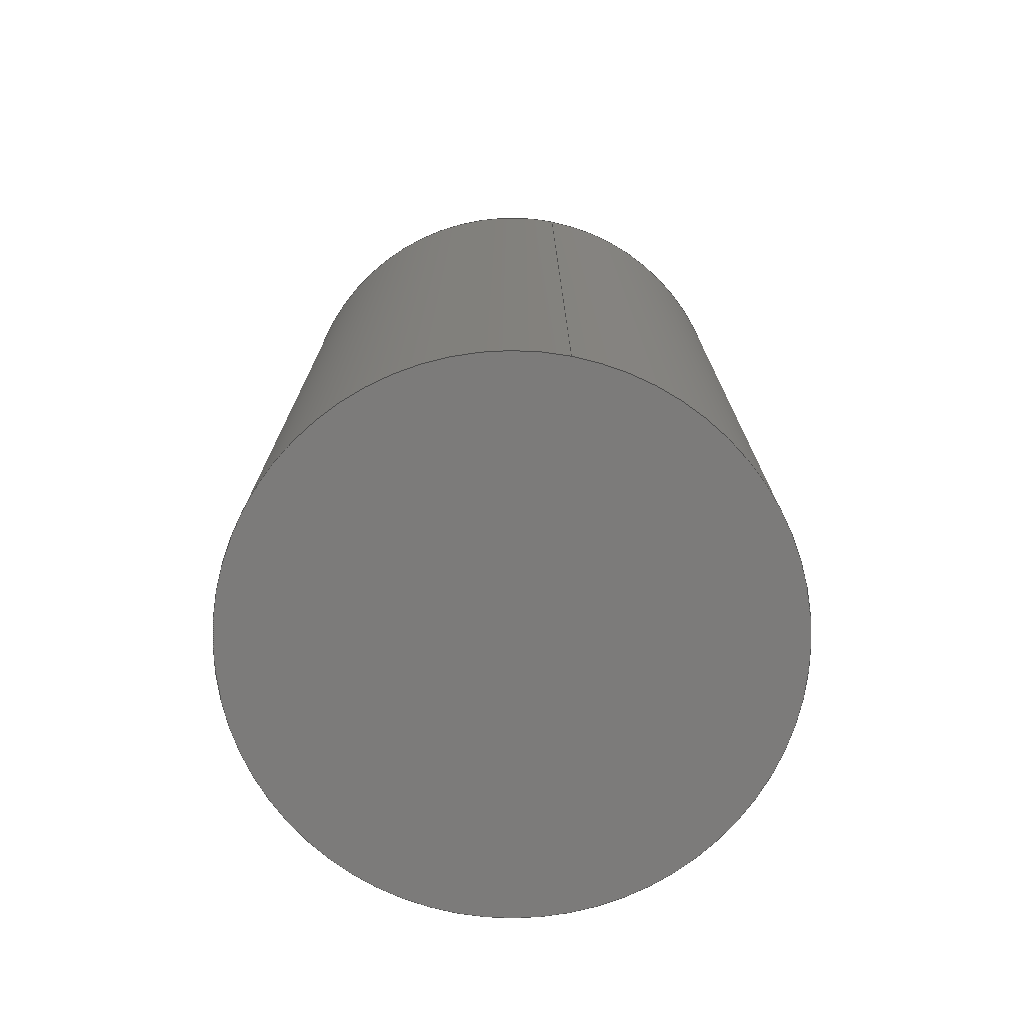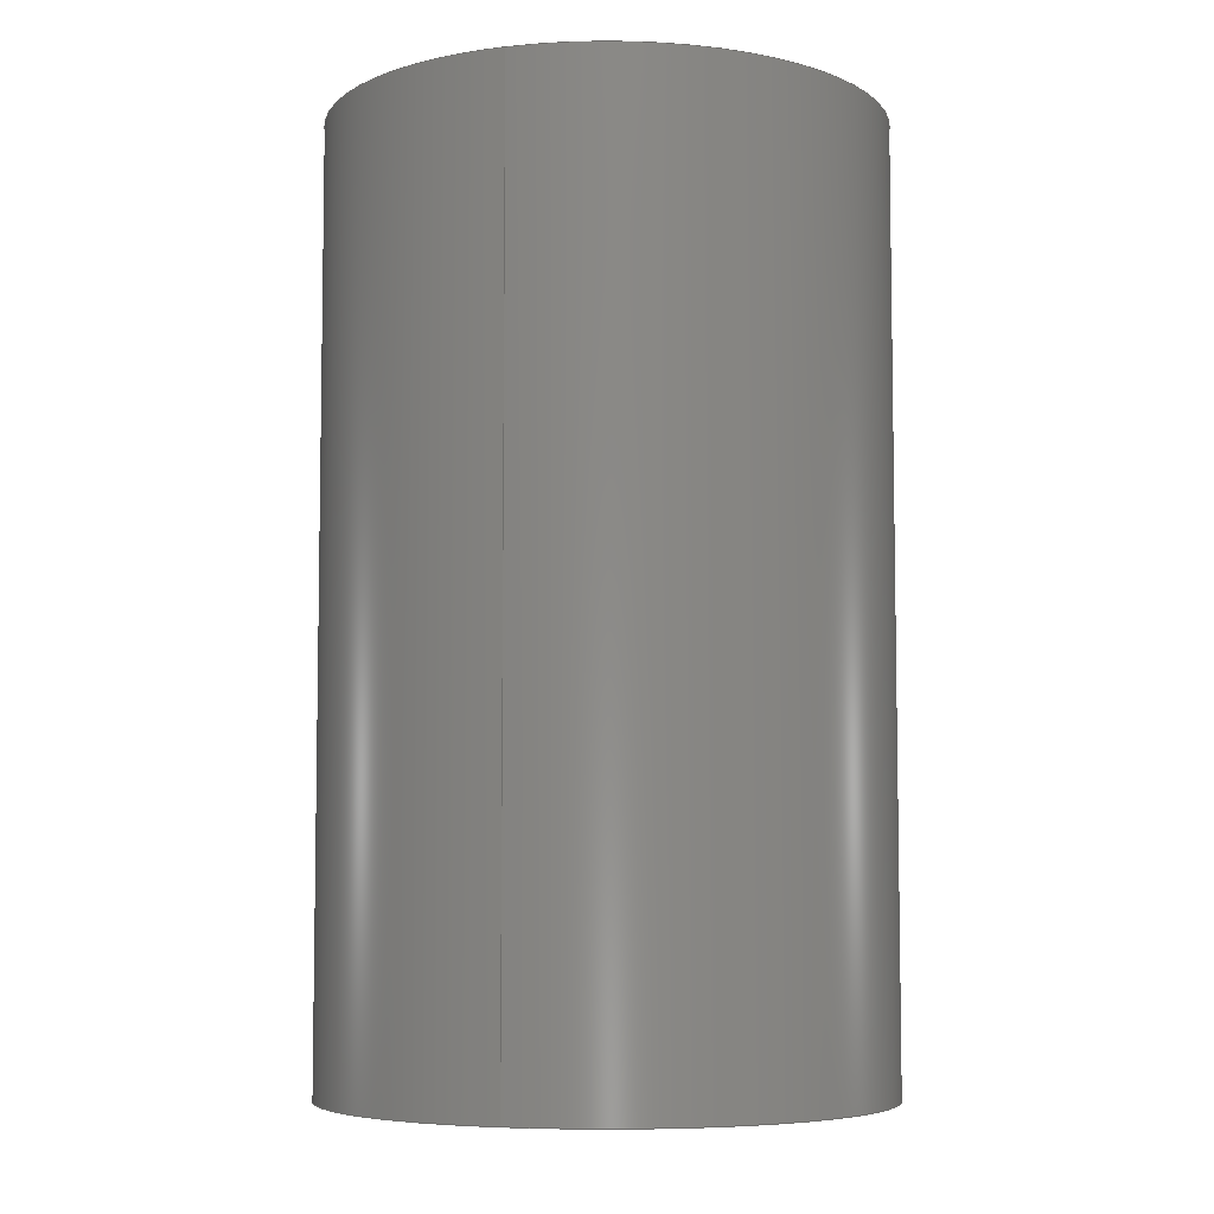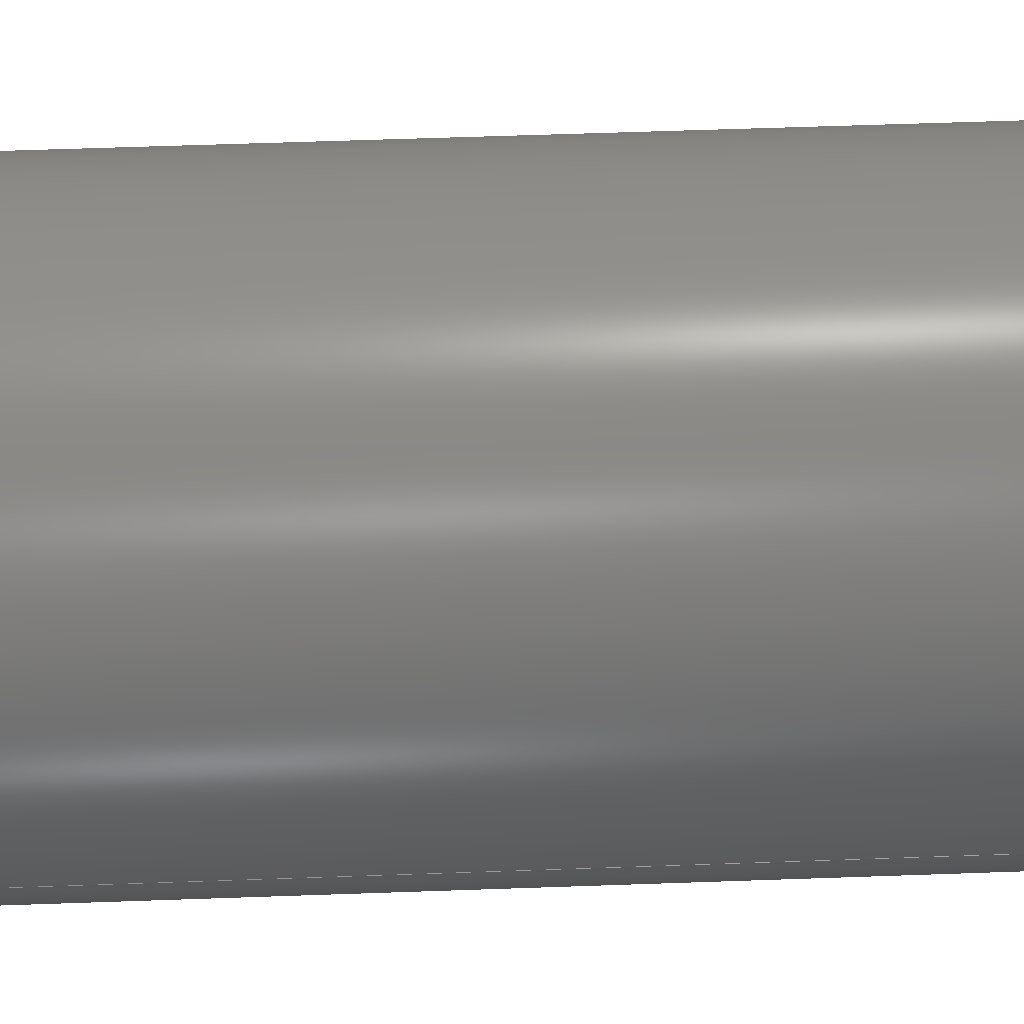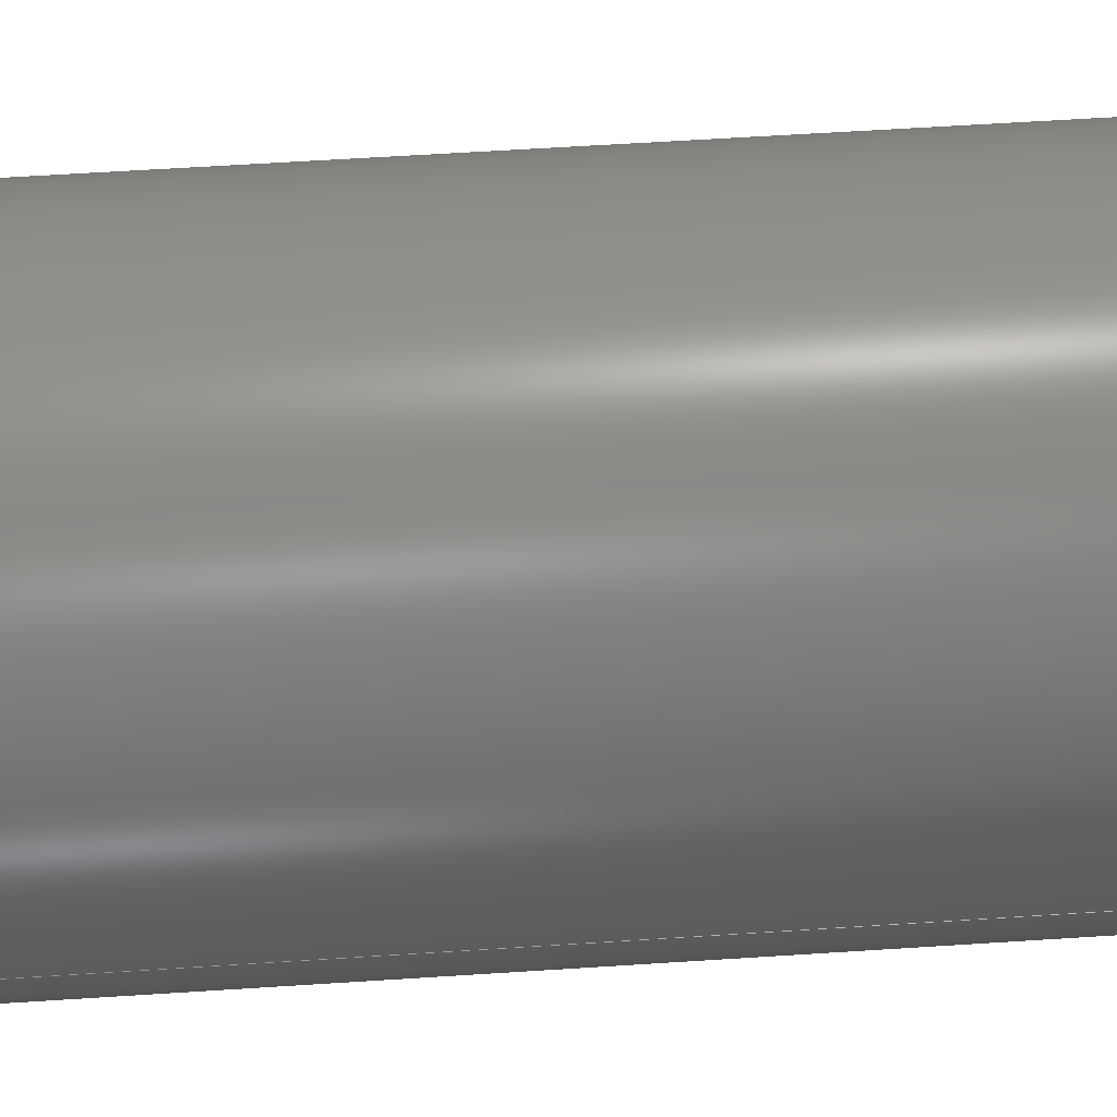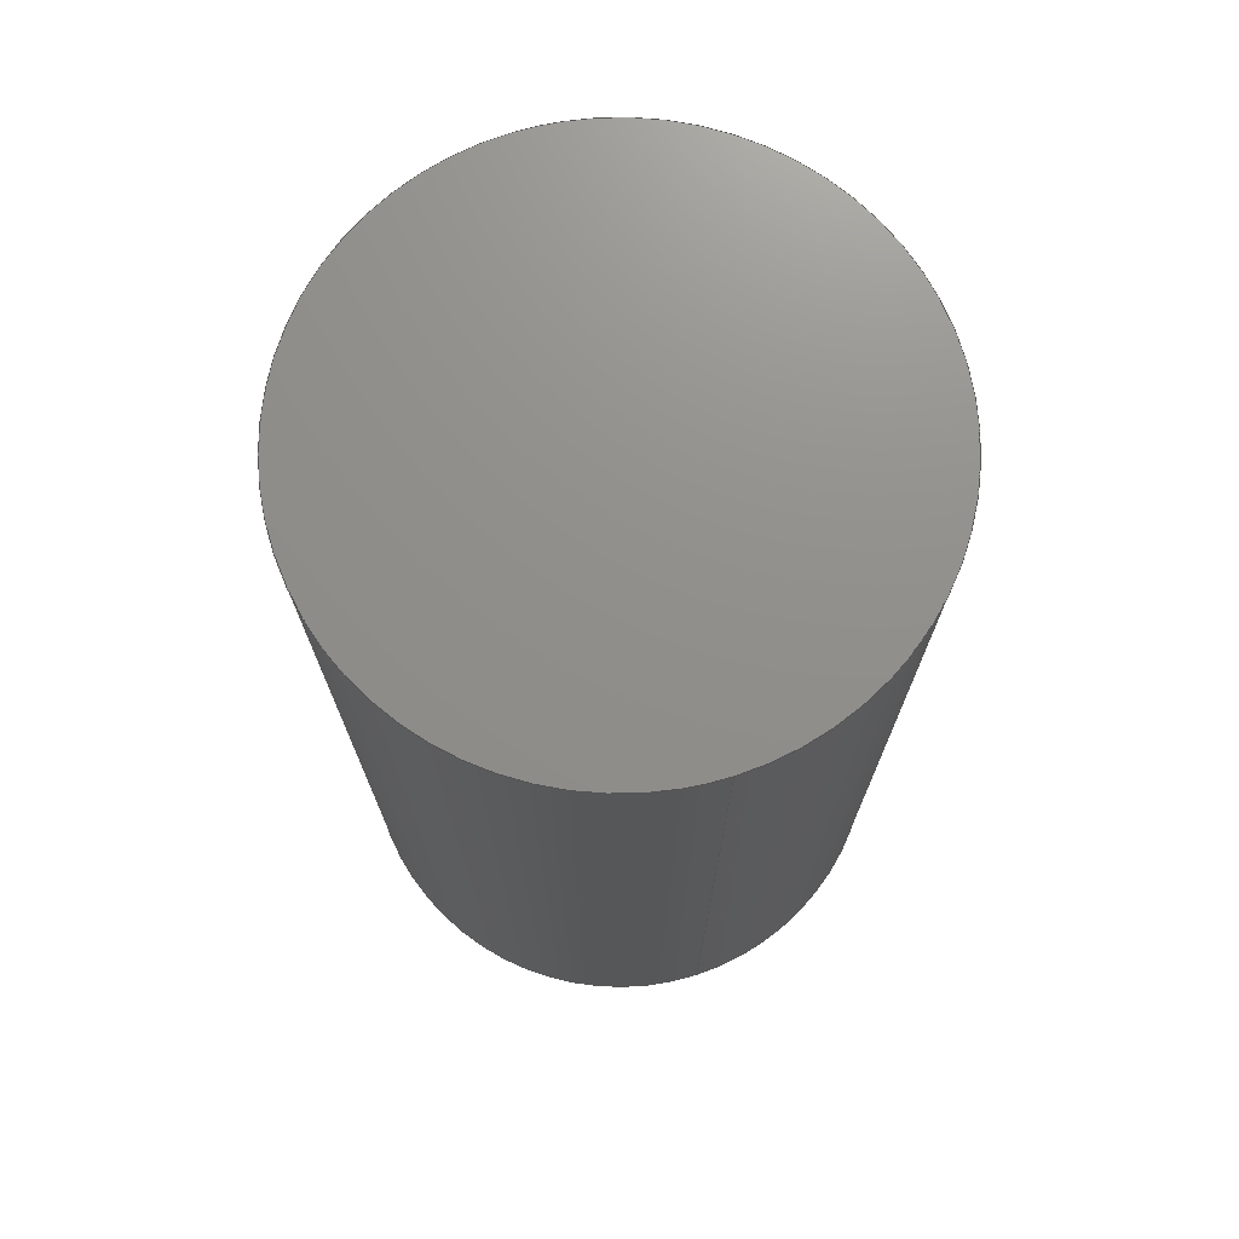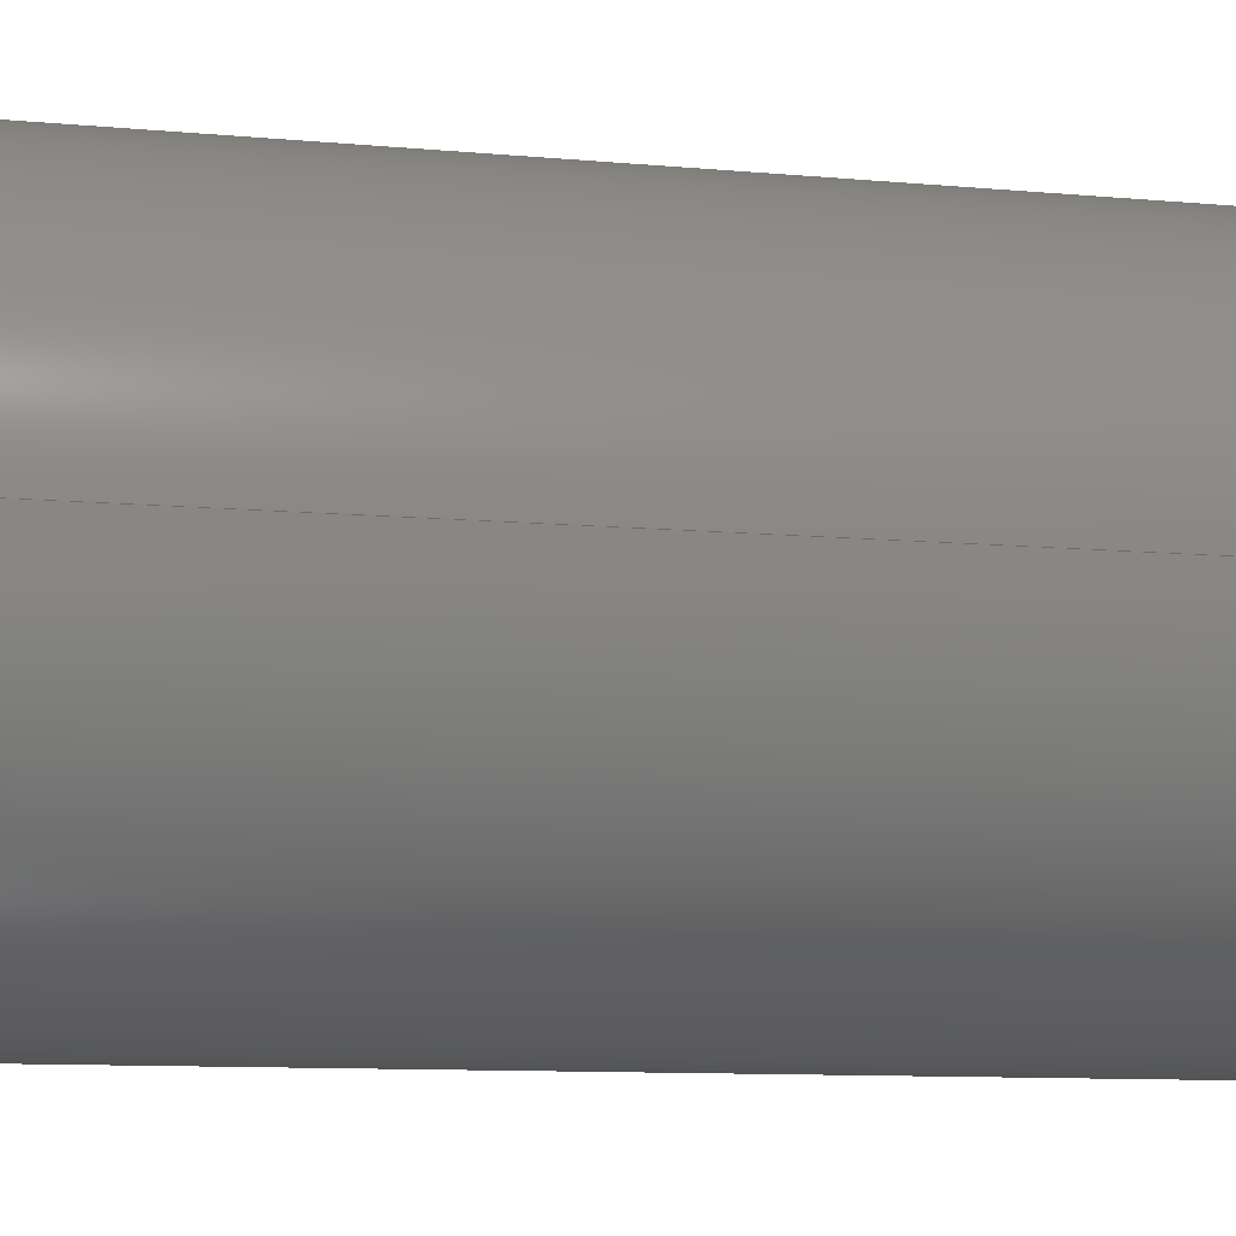
<metadata>
{"format":"step","ext":"stp","renderer":"f3d","projection":"perspective","resolution":1024,"background":"white","views":[{"elev":-74.7,"azim":-101.0,"up":"+Y"},{"elev":-6.2,"azim":-71.2,"up":"+Y"},{"elev":65.9,"azim":-92.0,"up":"+Z"},{"elev":63.6,"azim":86.3,"up":"+Z"},{"elev":73.0,"azim":72.3,"up":"+Y"},{"elev":-9.9,"azim":76.4,"up":"+Z"}]}
</metadata>
<code>
ISO-10303-21;
DATA;
#1=PRODUCT('GREPC1BDNVPG_6','GREPC1BDNVPG_6','NOT SPECIFIED',(#161)) ;
#2=APPLICATION_CONTEXT('configuration controlled 3D design of mechanical parts and assemblies') ;
#3=PRODUCT_DEFINITION('design',' ',#168,#143) ;
#4=SECURITY_CLASSIFICATION(' ',' ',#5) ;
#5=SECURITY_CLASSIFICATION_LEVEL('unclassified') ;
#6=CARTESIAN_POINT(' ',(0,0,0)) ;
#7=CARTESIAN_POINT('Axis2P3D Location',(25,67.5,1015)) ;
#8=CARTESIAN_POINT('Control Point',(-15,67.5,960)) ;
#9=CARTESIAN_POINT('Control Point',(-15,67.5,963.7)) ;
#10=CARTESIAN_POINT('Control Point',(-14.57,67.5,967.4)) ;
#11=CARTESIAN_POINT('Control Point',(-13.7,67.5,971.1)) ;
#12=CARTESIAN_POINT('Control Point',(-11.14,67.5,978.1)) ;
#13=CARTESIAN_POINT('Control Point',(-7.038,67.5,984.4)) ;
#14=CARTESIAN_POINT('Control Point',(-4.629,67.5,987.3)) ;
#15=CARTESIAN_POINT('Control Point',(0.8127,67.5,992.4)) ;
#16=CARTESIAN_POINT('Control Point',(7.288,67.5,996.2)) ;
#17=CARTESIAN_POINT('Control Point',(10.73,67.5,997.6)) ;
#18=CARTESIAN_POINT('Control Point',(17.9,67.5,999.8)) ;
#19=CARTESIAN_POINT('Control Point',(25.37,67.5,1000)) ;
#20=CARTESIAN_POINT('Control Point',(29.12,67.5,1000)) ;
#21=CARTESIAN_POINT('Control Point',(36.49,67.5,998.8)) ;
#22=CARTESIAN_POINT('Control Point',(43.38,67.5,995.8)) ;
#23=CARTESIAN_POINT('Control Point',(46.63,67.5,994)) ;
#24=CARTESIAN_POINT('Control Point',(52.65,67.5,989.5)) ;
#25=CARTESIAN_POINT('Control Point',(57.48,67.5,983.8)) ;
#26=CARTESIAN_POINT('Control Point',(59.56,67.5,980.7)) ;
#27=CARTESIAN_POINT('Control Point',(62.53,67.5,974.8)) ;
#28=CARTESIAN_POINT('Control Point',(64.25,67.5,968.4)) ;
#29=CARTESIAN_POINT('Control Point',(64.75,67.5,965.6)) ;
#30=CARTESIAN_POINT('Control Point',(65,67.5,962.8)) ;
#31=CARTESIAN_POINT('Control Point',(65,67.5,960)) ;
#32=CARTESIAN_POINT('Vertex',(-15,67.5,960)) ;
#33=CARTESIAN_POINT('Vertex',(65,67.5,960)) ;
#34=CARTESIAN_POINT('Control Point',(65,67.5,960)) ;
#35=CARTESIAN_POINT('Control Point',(65,67.5,956.3)) ;
#36=CARTESIAN_POINT('Control Point',(64.57,67.5,952.6)) ;
#37=CARTESIAN_POINT('Control Point',(63.7,67.5,948.9)) ;
#38=CARTESIAN_POINT('Control Point',(61.14,67.5,941.9)) ;
#39=CARTESIAN_POINT('Control Point',(57.04,67.5,935.6)) ;
#40=CARTESIAN_POINT('Control Point',(54.63,67.5,932.7)) ;
#41=CARTESIAN_POINT('Control Point',(49.19,67.5,927.6)) ;
#42=CARTESIAN_POINT('Control Point',(42.71,67.5,923.8)) ;
#43=CARTESIAN_POINT('Control Point',(39.27,67.5,922.4)) ;
#44=CARTESIAN_POINT('Control Point',(32.1,67.5,920.2)) ;
#45=CARTESIAN_POINT('Control Point',(24.63,67.5,919.7)) ;
#46=CARTESIAN_POINT('Control Point',(20.88,67.5,920)) ;
#47=CARTESIAN_POINT('Control Point',(13.51,67.5,921.2)) ;
#48=CARTESIAN_POINT('Control Point',(6.623,67.5,924.2)) ;
#49=CARTESIAN_POINT('Control Point',(3.368,67.5,926)) ;
#50=CARTESIAN_POINT('Control Point',(-2.648,67.5,930.5)) ;
#51=CARTESIAN_POINT('Control Point',(-7.483,67.5,936.2)) ;
#52=CARTESIAN_POINT('Control Point',(-9.557,67.5,939.3)) ;
#53=CARTESIAN_POINT('Control Point',(-12.53,67.5,945.2)) ;
#54=CARTESIAN_POINT('Control Point',(-14.25,67.5,951.6)) ;
#55=CARTESIAN_POINT('Control Point',(-14.75,67.5,954.4)) ;
#56=CARTESIAN_POINT('Control Point',(-15,67.5,957.2)) ;
#57=CARTESIAN_POINT('Control Point',(-15,67.5,960)) ;
#58=CARTESIAN_POINT('Axis2P3D Location',(25,67.5,960)) ;
#59=CARTESIAN_POINT('Line Origine',(-15,67.5,960)) ;
#60=CARTESIAN_POINT('Vertex',(-15,-67.5,960)) ;
#61=CARTESIAN_POINT('Axis2P3D Location',(25,-67.5,960)) ;
#62=CARTESIAN_POINT('Vertex',(65,-67.5,960)) ;
#63=CARTESIAN_POINT('Line Origine',(65,67.5,960)) ;
#64=CARTESIAN_POINT('Axis2P3D Location',(25,67.5,960)) ;
#65=CARTESIAN_POINT('Axis2P3D Location',(25,-67.5,960)) ;
#66=CARTESIAN_POINT('Axis2P3D Location',(25,-67.5,960)) ;
#67=DIRECTION('Axis2P3D Direction',(0,-1,0)) ;
#68=DIRECTION('Axis2P3D XDirection',(0,0,-1)) ;
#69=DIRECTION('Axis2P3D Direction',(0,1,0)) ;
#70=DIRECTION('Axis2P3D XDirection',(-1,0,0)) ;
#71=DIRECTION('Vector Direction',(0,1,0)) ;
#72=DIRECTION('Axis2P3D Direction',(0,1,0)) ;
#73=DIRECTION('Vector Direction',(0,1,0)) ;
#74=DIRECTION('Axis2P3D Direction',(0,1,0)) ;
#75=DIRECTION('Axis2P3D XDirection',(1,-0,1.225e-16)) ;
#76=DIRECTION('Axis2P3D Direction',(0,1,0)) ;
#77=DIRECTION('Axis2P3D Direction',(0,-1,0)) ;
#78=DIRECTION('Axis2P3D XDirection',(0,0,-1)) ;
#79=AXIS2_PLACEMENT_3D(' ',#6,$,$) ;
#80=AXIS2_PLACEMENT_3D('Plane Axis2P3D',#7,#67,#68) ;
#81=AXIS2_PLACEMENT_3D('Cylinder Axis2P3D',#58,#69,#70) ;
#82=AXIS2_PLACEMENT_3D('Circle Axis2P3D',#61,#72,$) ;
#83=AXIS2_PLACEMENT_3D('Cylinder Axis2P3D',#64,#74,#75) ;
#84=AXIS2_PLACEMENT_3D('Circle Axis2P3D',#65,#76,$) ;
#85=AXIS2_PLACEMENT_3D('Plane Axis2P3D',#66,#77,#78) ;
#86=PRODUCT_DEFINITION_SHAPE(' ',' ',#3) ;
#87=APPROVAL_PERSON_ORGANIZATION(#88,#91,#93) ;
#88=PERSON_AND_ORGANIZATION(#89,#90) ;
#89=PERSON(' ',' ',' ',$,$,$) ;
#90=ORGANIZATION(' ',' ',' ') ;
#91=APPROVAL(#92,' ') ;
#92=APPROVAL_STATUS('not_yet_approved') ;
#93=APPROVAL_ROLE('APPROVER') ;
#94=DATE_AND_TIME(#123,#95) ;
#95=LOCAL_TIME(16,49,35,#96) ;
#96=COORDINATED_UNIVERSAL_TIME_OFFSET(0,0,.AHEAD.) ;
#97=ORIENTED_EDGE('',*,*,#144,.T.) ;
#98=ORIENTED_EDGE('',*,*,#145,.T.) ;
#99=ORIENTED_EDGE('',*,*,#146,.T.) ;
#100=ORIENTED_EDGE('',*,*,#147,.T.) ;
#101=ORIENTED_EDGE('',*,*,#148,.F.) ;
#102=ORIENTED_EDGE('',*,*,#144,.F.) ;
#103=ORIENTED_EDGE('',*,*,#148,.T.) ;
#104=ORIENTED_EDGE('',*,*,#149,.T.) ;
#105=ORIENTED_EDGE('',*,*,#146,.F.) ;
#106=ORIENTED_EDGE('',*,*,#145,.F.) ;
#107=ORIENTED_EDGE('',*,*,#147,.F.) ;
#108=ORIENTED_EDGE('',*,*,#149,.F.) ;
#109=CLOSED_SHELL('Closed Shell',(#114,#115,#116,#117)) ;
#110=VECTOR('Line Direction',#71,1) ;
#111=VECTOR('Line Direction',#73,1) ;
#112=ADVANCED_BREP_SHAPE_REPRESENTATION('NONE',(#122),#178) ;
#113=SHAPE_REPRESENTATION(' ',(#79),#178) ;
#114=ADVANCED_FACE('MANIFOLD_SOLID_BREP #6954',(#154),#163,.F.) ;
#115=ADVANCED_FACE('MANIFOLD_SOLID_BREP #6954',(#155),#141,.T.) ;
#116=ADVANCED_FACE('MANIFOLD_SOLID_BREP #6954',(#156),#142,.T.) ;
#117=ADVANCED_FACE('MANIFOLD_SOLID_BREP #6954',(#157),#164,.T.) ;
#118=APPLICATION_PROTOCOL_DEFINITION('international standard','config_control_design',1994,#2) ;
#119=APPROVAL_DATE_TIME(#94,#91) ;
#120=B_SPLINE_CURVE_WITH_KNOTS('',5,(#8,#9,#10,#11,#12,#13,#14,#15,#16,#17,#18,#19,#20,#21,#22,#23,#24,#25,#26,#27,#28,#29,#30,#31),.UNSPECIFIED.,.F.,.U.,(6,3,3,3,3,3,3,6),(0,26.29,52.58,78.87,105.2,131.5,157.7,177.7),.UNSPECIFIED.) ;
#121=B_SPLINE_CURVE_WITH_KNOTS('',5,(#34,#35,#36,#37,#38,#39,#40,#41,#42,#43,#44,#45,#46,#47,#48,#49,#50,#51,#52,#53,#54,#55,#56,#57),.UNSPECIFIED.,.F.,.U.,(6,3,3,3,3,3,3,6),(0,26.29,52.58,78.87,105.2,131.5,157.7,177.7),.UNSPECIFIED.) ;
#122=MANIFOLD_SOLID_BREP('MANIFOLD_SOLID_BREP #6954',#109) ;
#123=CALENDAR_DATE(2024,11,8) ;
#124=CC_DESIGN_APPROVAL(#91,(#4,#168,#3)) ;
#125=CC_DESIGN_DATE_AND_TIME_ASSIGNMENT(#94,#127,(#4)) ;
#126=CC_DESIGN_DATE_AND_TIME_ASSIGNMENT(#94,#128,(#3)) ;
#127=DATE_TIME_ROLE('classification_date') ;
#128=DATE_TIME_ROLE('creation_date') ;
#129=CC_DESIGN_PERSON_AND_ORGANIZATION_ASSIGNMENT(#88,#133,(#4)) ;
#130=CC_DESIGN_PERSON_AND_ORGANIZATION_ASSIGNMENT(#88,#134,(#168)) ;
#131=CC_DESIGN_PERSON_AND_ORGANIZATION_ASSIGNMENT(#88,#135,(#168,#3)) ;
#132=CC_DESIGN_PERSON_AND_ORGANIZATION_ASSIGNMENT(#88,#136,(#1)) ;
#133=PERSON_AND_ORGANIZATION_ROLE('classification_officer') ;
#134=PERSON_AND_ORGANIZATION_ROLE('design_supplier') ;
#135=PERSON_AND_ORGANIZATION_ROLE('creator') ;
#136=PERSON_AND_ORGANIZATION_ROLE('design_owner') ;
#137=CC_DESIGN_SECURITY_CLASSIFICATION(#4,(#168)) ;
#138=CIRCLE('generated circle',#82,40) ;
#139=CIRCLE('generated circle',#84,40) ;
#140=SHAPE_REPRESENTATION_RELATIONSHIP(' ',' ',#113,#112) ;
#141=CYLINDRICAL_SURFACE('generated cylinder',#81,40) ;
#142=CYLINDRICAL_SURFACE('generated cylinder',#83,40) ;
#143=DESIGN_CONTEXT(' ',#2,'design') ;
#144=EDGE_CURVE('',#171,#172,#120,.T.) ;
#145=EDGE_CURVE('',#172,#171,#121,.T.) ;
#146=EDGE_CURVE('',#171,#173,#159,.F.) ;
#147=EDGE_CURVE('',#173,#174,#138,.T.) ;
#148=EDGE_CURVE('',#172,#174,#160,.F.) ;
#149=EDGE_CURVE('',#174,#173,#139,.T.) ;
#150=EDGE_LOOP('',(#97,#98)) ;
#151=EDGE_LOOP('',(#99,#100,#101,#102)) ;
#152=EDGE_LOOP('',(#103,#104,#105,#106)) ;
#153=EDGE_LOOP('',(#107,#108)) ;
#154=FACE_OUTER_BOUND('',#150,.T.) ;
#155=FACE_OUTER_BOUND('',#151,.T.) ;
#156=FACE_OUTER_BOUND('',#152,.T.) ;
#157=FACE_OUTER_BOUND('',#153,.T.) ;
#158=UNCERTAINTY_MEASURE_WITH_UNIT(LENGTH_MEASURE(0.005),#175,'distance_accuracy_value','CONFUSED CURVE UNCERTAINTY') ;
#159=LINE('Line',#59,#110) ;
#160=LINE('Line',#63,#111) ;
#161=MECHANICAL_CONTEXT(' ',#2,'mechanical') ;
#162=PERSONAL_ADDRESS(' ',' ',' ',' ',' ',' ',' ',' ',' ',' ',' ',' ',(#89),' ') ;
#163=PLANE('',#80) ;
#164=PLANE('',#85) ;
#165=PLANE_ANGLE_MEASURE_WITH_UNIT(PLANE_ANGLE_MEASURE(0.01745),#176) ;
#166=PRODUCT_CATEGORY('part',$) ;
#167=PRODUCT_CATEGORY_RELATIONSHIP(' ',' ',#166,#169) ;
#168=PRODUCT_DEFINITION_FORMATION_WITH_SPECIFIED_SOURCE('7',' ',#1,.MADE.) ;
#169=PRODUCT_RELATED_PRODUCT_CATEGORY('detail',$,(#1)) ;
#170=SHAPE_DEFINITION_REPRESENTATION(#86,#113) ;
#171=VERTEX_POINT('',#32) ;
#172=VERTEX_POINT('',#33) ;
#173=VERTEX_POINT('',#60) ;
#174=VERTEX_POINT('',#62) ;
#175=(LENGTH_UNIT()NAMED_UNIT(*)SI_UNIT(.MILLI.,.METRE.)) ;
#176=(NAMED_UNIT(*)PLANE_ANGLE_UNIT()SI_UNIT($,.RADIAN.)) ;
#177=(NAMED_UNIT(*)SI_UNIT($,.STERADIAN.)SOLID_ANGLE_UNIT()) ;
#178=(GEOMETRIC_REPRESENTATION_CONTEXT(3)GLOBAL_UNCERTAINTY_ASSIGNED_CONTEXT((#158))GLOBAL_UNIT_ASSIGNED_CONTEXT((#175,#176,#177))REPRESENTATION_CONTEXT(' ',' ')) ;
ENDSEC;
END-ISO-10303-21;

</code>
